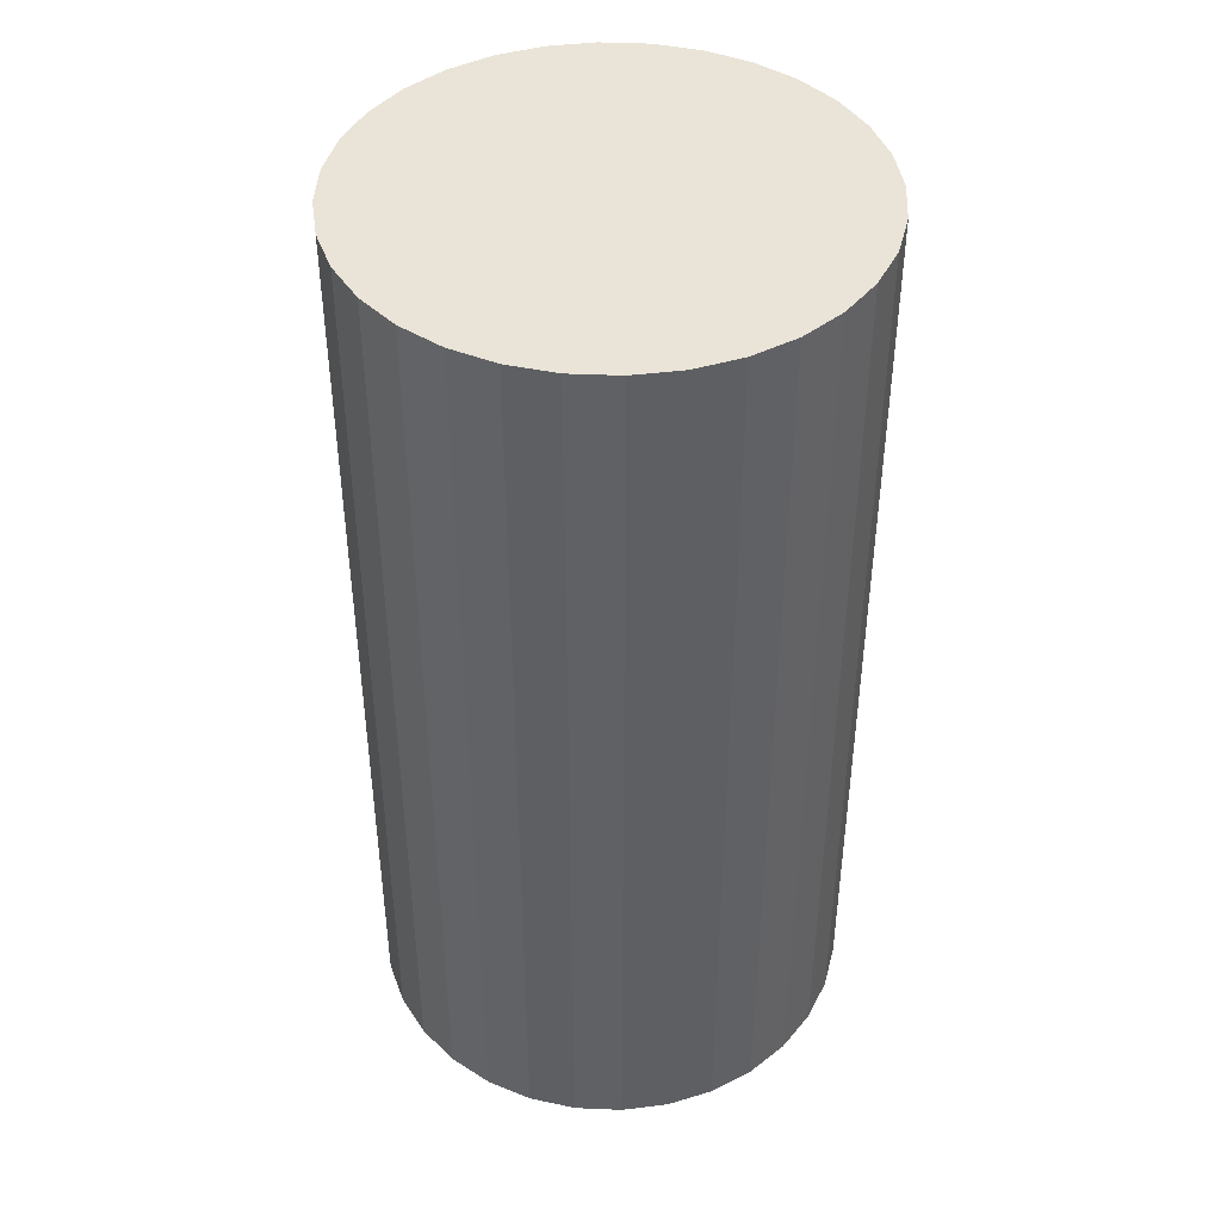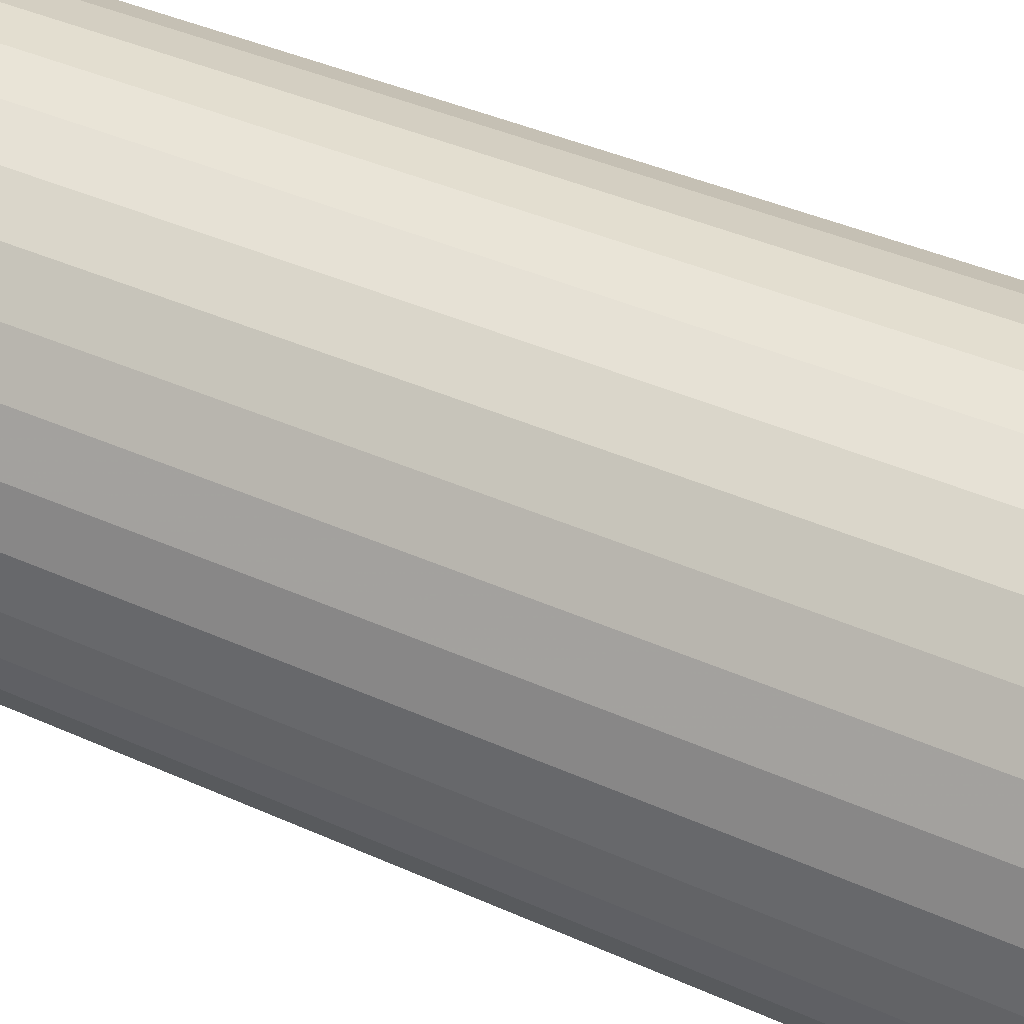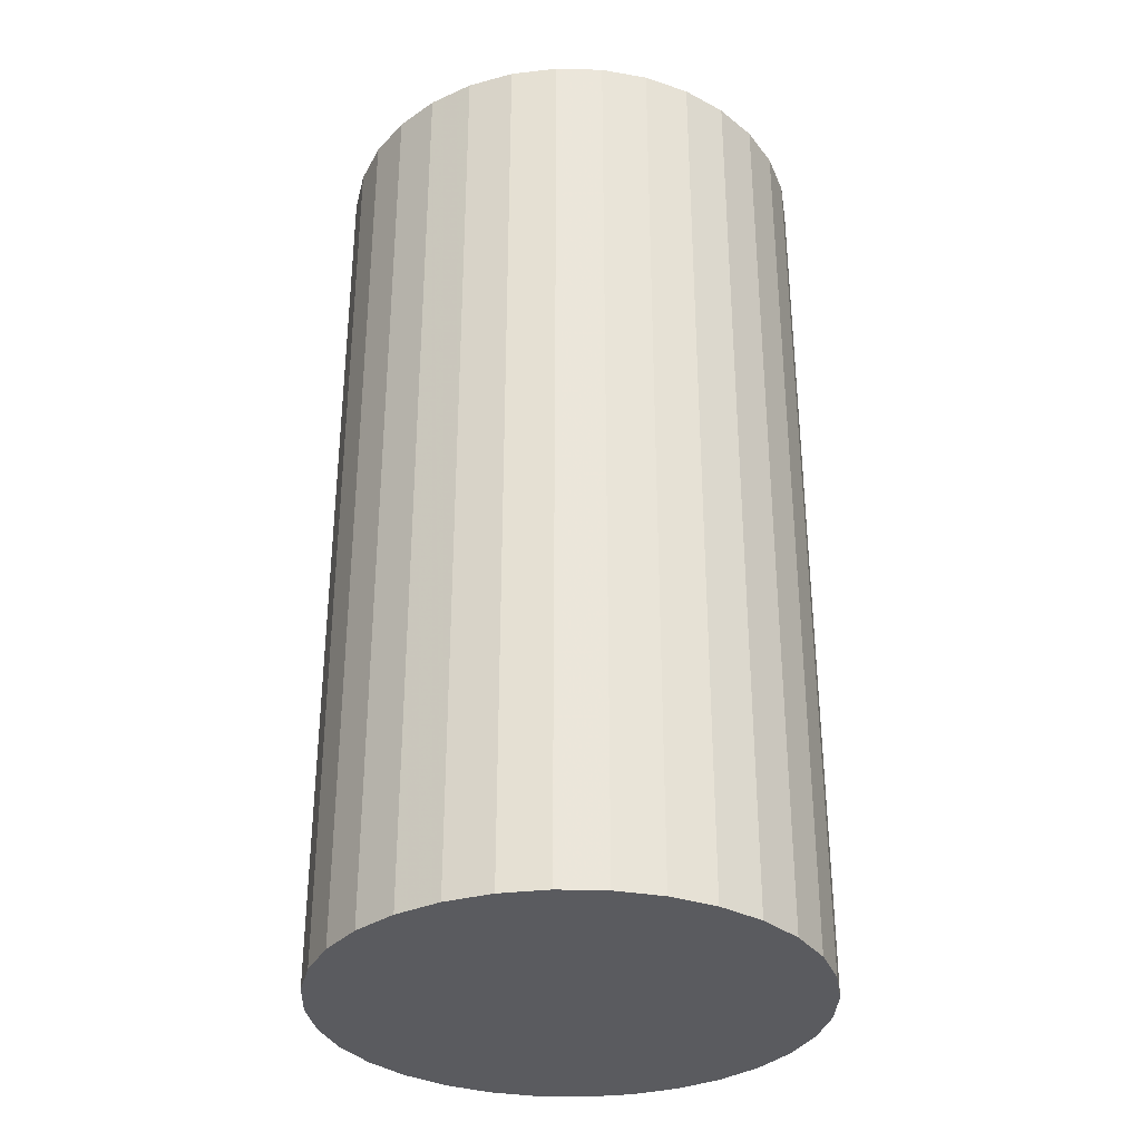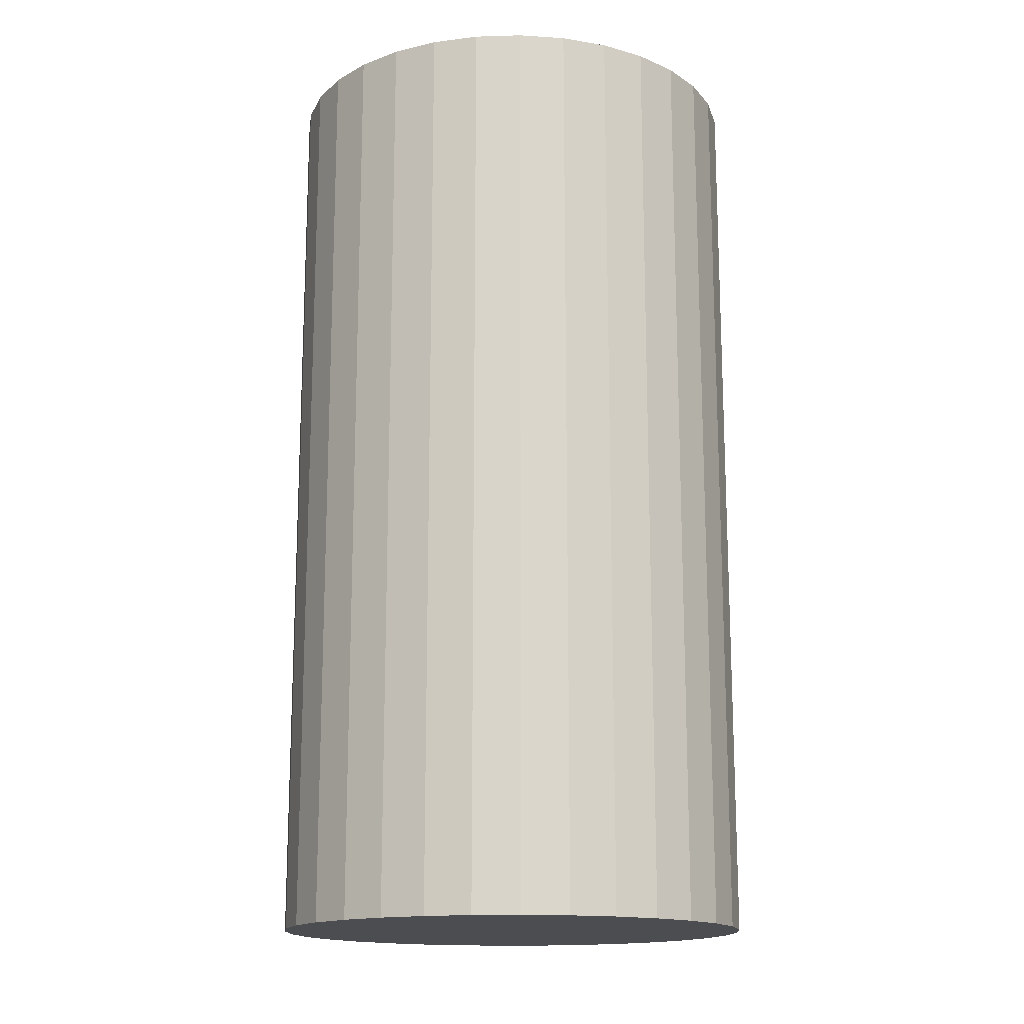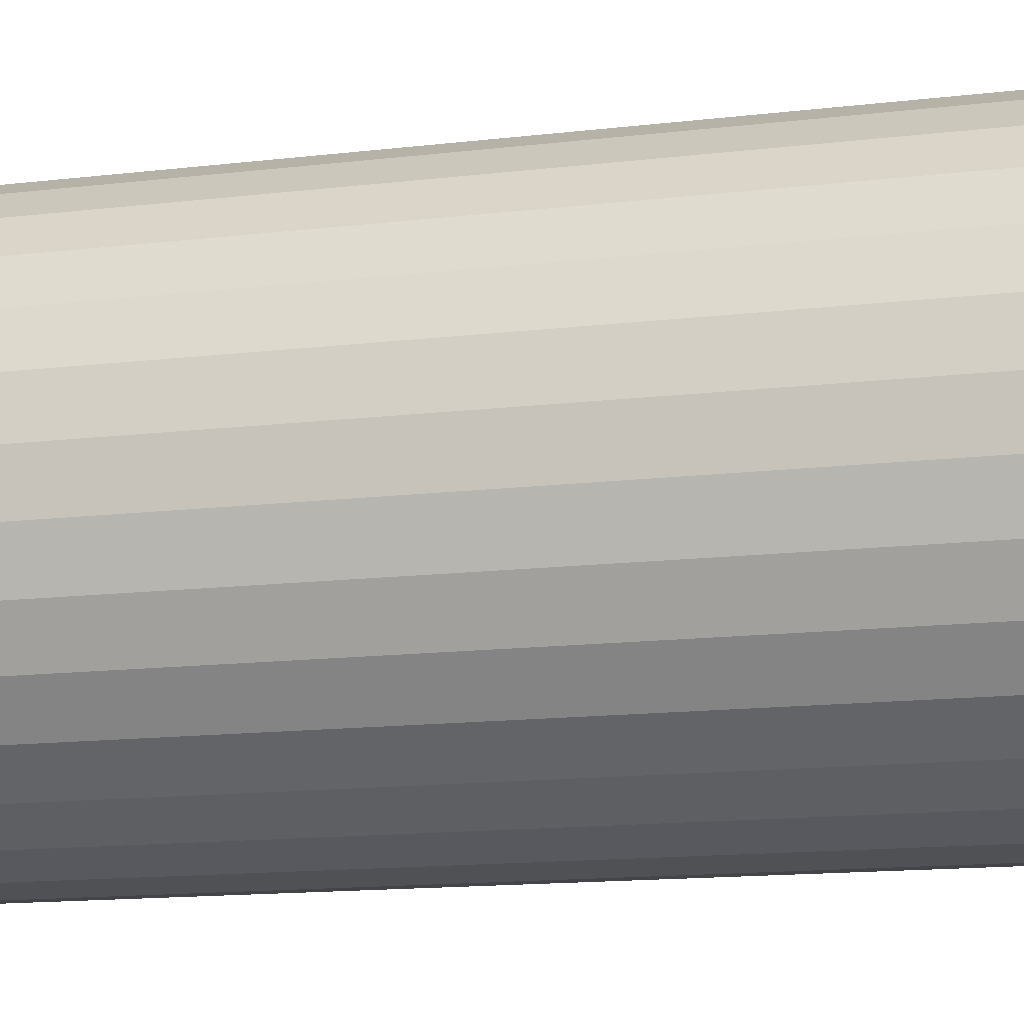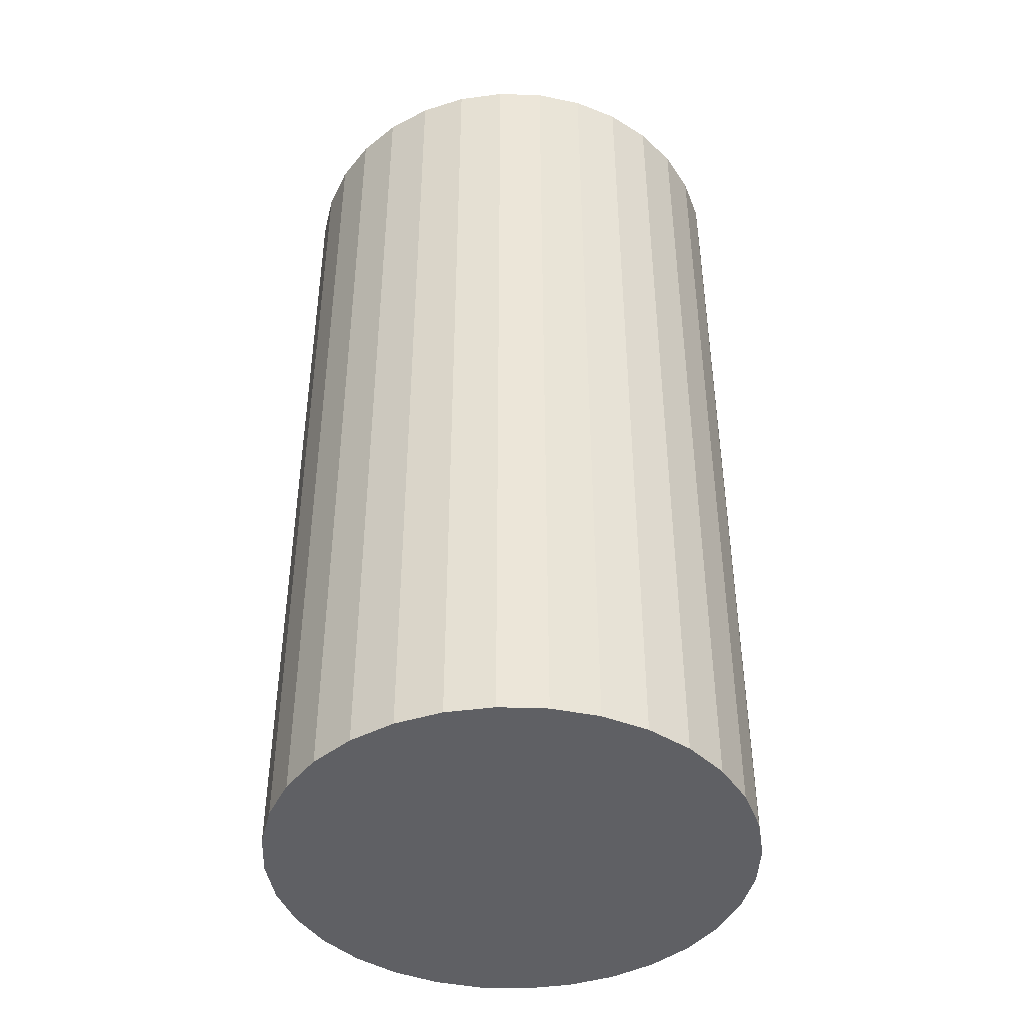
<metadata>
{"format":"obj","ext":"obj","renderer":"f3d","projection":"perspective","resolution":1024,"background":"white","views":[{"elev":43.3,"azim":-47.7,"up":"+Z"},{"elev":40.2,"azim":-61.0,"up":"+Y"},{"elev":-33.2,"azim":104.7,"up":"+Z"},{"elev":-15.8,"azim":9.2,"up":"+Z"},{"elev":-14.1,"azim":104.9,"up":"+Y"},{"elev":-43.5,"azim":127.1,"up":"+Z"}]}
</metadata>
<code>
v 0 0 -0.04317
v 0.02239 0 -0.04317
v 0.02239 0 0.04317
v 0 0 0.04317
v 0.02196 0.004368 -0.04317
v 0.02196 0.004368 0.04317
v 0.02069 0.008568 -0.04317
v 0.02069 0.008568 0.04317
v 0.01862 0.01244 -0.04317
v 0.01862 0.01244 0.04317
v 0.01583 0.01583 -0.04317
v 0.01583 0.01583 0.04317
v 0.01244 0.01862 -0.04317
v 0.01244 0.01862 0.04317
v 0.008568 0.02069 -0.04317
v 0.008568 0.02069 0.04317
v 0.004368 0.02196 -0.04317
v 0.004368 0.02196 0.04317
v 0 0.02239 -0.04317
v 0 0.02239 0.04317
v -0.004368 0.02196 -0.04317
v -0.004368 0.02196 0.04317
v -0.008568 0.02069 -0.04317
v -0.008568 0.02069 0.04317
v -0.01244 0.01862 -0.04317
v -0.01244 0.01862 0.04317
v -0.01583 0.01583 -0.04317
v -0.01583 0.01583 0.04317
v -0.01862 0.01244 -0.04317
v -0.01862 0.01244 0.04317
v -0.02069 0.008568 -0.04317
v -0.02069 0.008568 0.04317
v -0.02196 0.004368 -0.04317
v -0.02196 0.004368 0.04317
v -0.02239 0 -0.04317
v -0.02239 0 0.04317
v -0.02196 -0.004368 -0.04317
v -0.02196 -0.004368 0.04317
v -0.02069 -0.008568 -0.04317
v -0.02069 -0.008568 0.04317
v -0.01862 -0.01244 -0.04317
v -0.01862 -0.01244 0.04317
v -0.01583 -0.01583 -0.04317
v -0.01583 -0.01583 0.04317
v -0.01244 -0.01862 -0.04317
v -0.01244 -0.01862 0.04317
v -0.008568 -0.02069 -0.04317
v -0.008568 -0.02069 0.04317
v -0.004368 -0.02196 -0.04317
v -0.004368 -0.02196 0.04317
v -0 -0.02239 -0.04317
v -0 -0.02239 0.04317
v 0.004368 -0.02196 -0.04317
v 0.004368 -0.02196 0.04317
v 0.008568 -0.02069 -0.04317
v 0.008568 -0.02069 0.04317
v 0.01244 -0.01862 -0.04317
v 0.01244 -0.01862 0.04317
v 0.01583 -0.01583 -0.04317
v 0.01583 -0.01583 0.04317
v 0.01862 -0.01244 -0.04317
v 0.01862 -0.01244 0.04317
v 0.02069 -0.008568 -0.04317
v 0.02069 -0.008568 0.04317
v 0.02196 -0.004368 -0.04317
v 0.02196 -0.004368 0.04317
f 2 1 5
f 2 5 3
f 3 5 6
f 3 6 4
f 5 1 7
f 5 7 6
f 6 7 8
f 6 8 4
f 7 1 9
f 7 9 8
f 8 9 10
f 8 10 4
f 9 1 11
f 9 11 10
f 10 11 12
f 10 12 4
f 11 1 13
f 11 13 12
f 12 13 14
f 12 14 4
f 13 1 15
f 13 15 14
f 14 15 16
f 14 16 4
f 15 1 17
f 15 17 16
f 16 17 18
f 16 18 4
f 17 1 19
f 17 19 18
f 18 19 20
f 18 20 4
f 19 1 21
f 19 21 20
f 20 21 22
f 20 22 4
f 21 1 23
f 21 23 22
f 22 23 24
f 22 24 4
f 23 1 25
f 23 25 24
f 24 25 26
f 24 26 4
f 25 1 27
f 25 27 26
f 26 27 28
f 26 28 4
f 27 1 29
f 27 29 28
f 28 29 30
f 28 30 4
f 29 1 31
f 29 31 30
f 30 31 32
f 30 32 4
f 31 1 33
f 31 33 32
f 32 33 34
f 32 34 4
f 33 1 35
f 33 35 34
f 34 35 36
f 34 36 4
f 35 1 37
f 35 37 36
f 36 37 38
f 36 38 4
f 37 1 39
f 37 39 38
f 38 39 40
f 38 40 4
f 39 1 41
f 39 41 40
f 40 41 42
f 40 42 4
f 41 1 43
f 41 43 42
f 42 43 44
f 42 44 4
f 43 1 45
f 43 45 44
f 44 45 46
f 44 46 4
f 45 1 47
f 45 47 46
f 46 47 48
f 46 48 4
f 47 1 49
f 47 49 48
f 48 49 50
f 48 50 4
f 49 1 51
f 49 51 50
f 50 51 52
f 50 52 4
f 51 1 53
f 51 53 52
f 52 53 54
f 52 54 4
f 53 1 55
f 53 55 54
f 54 55 56
f 54 56 4
f 55 1 57
f 55 57 56
f 56 57 58
f 56 58 4
f 57 1 59
f 57 59 58
f 58 59 60
f 58 60 4
f 59 1 61
f 59 61 60
f 60 61 62
f 60 62 4
f 61 1 63
f 61 63 62
f 62 63 64
f 62 64 4
f 63 1 65
f 63 65 64
f 64 65 66
f 64 66 4
f 65 1 2
f 65 2 66
f 66 2 3
f 66 3 4

</code>
